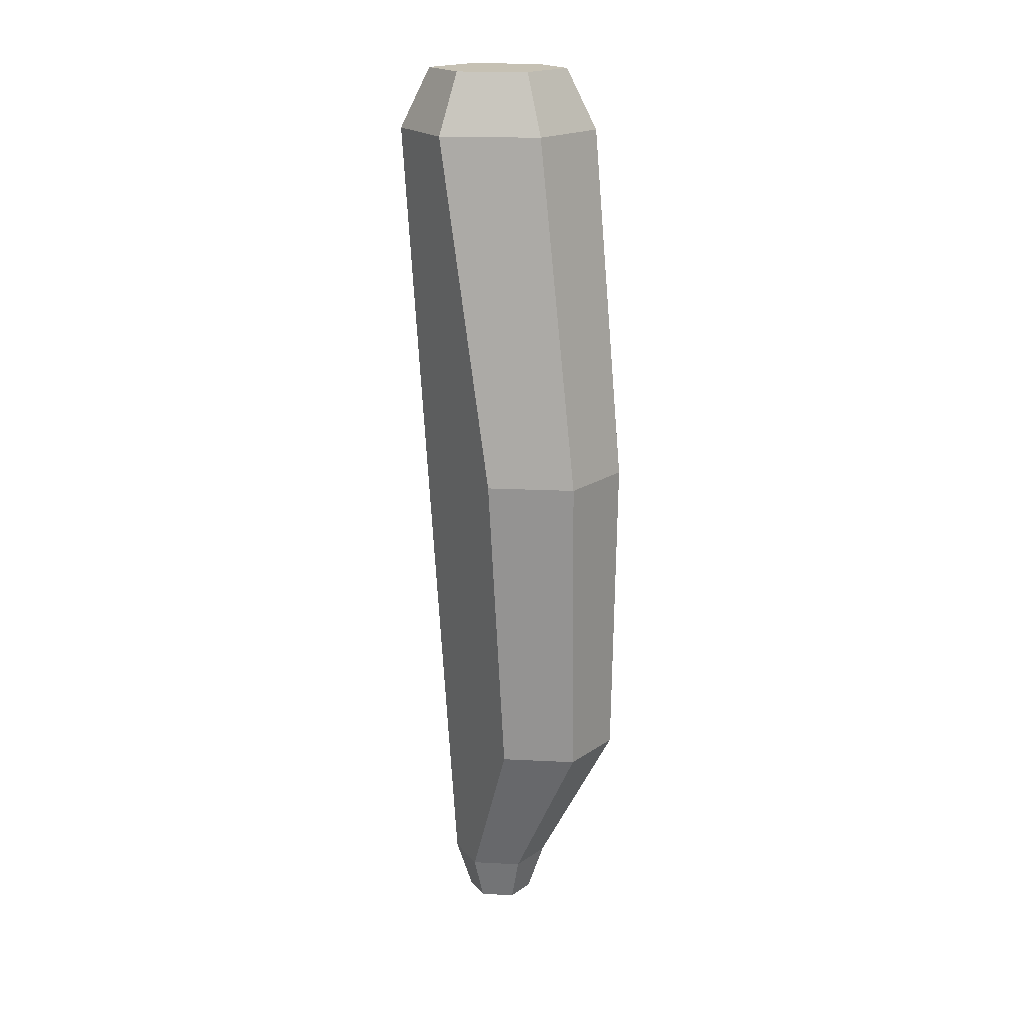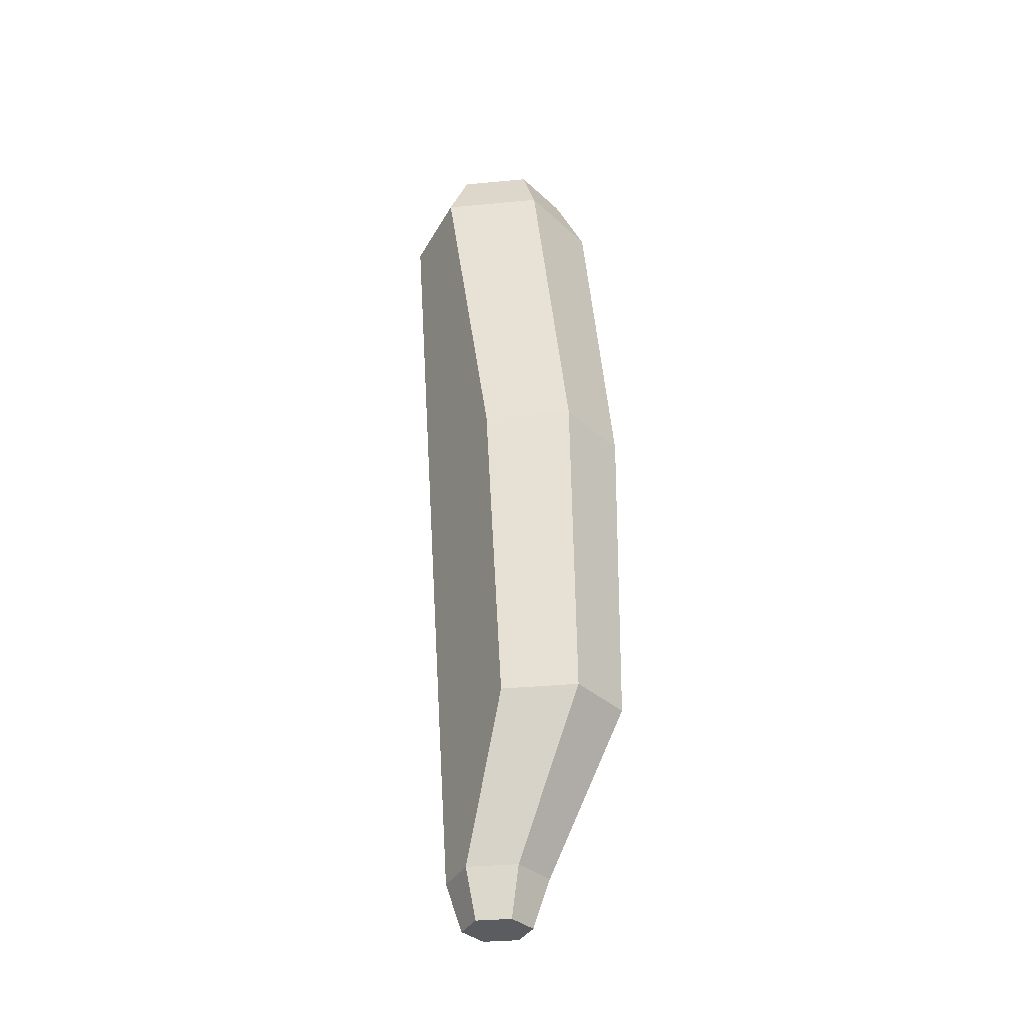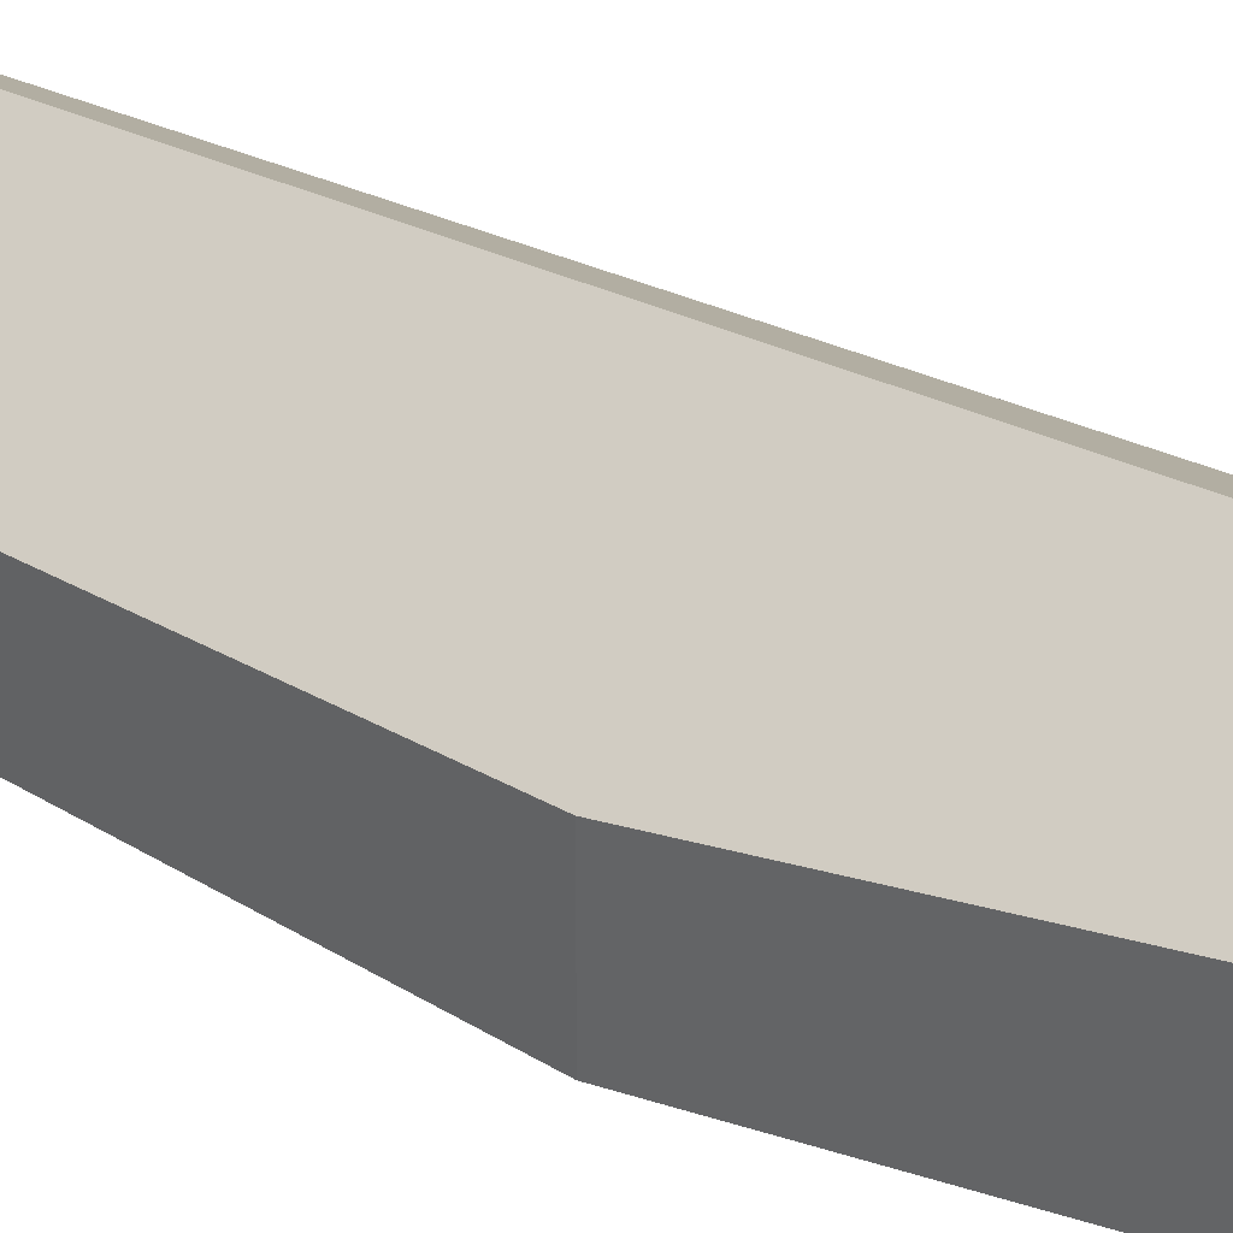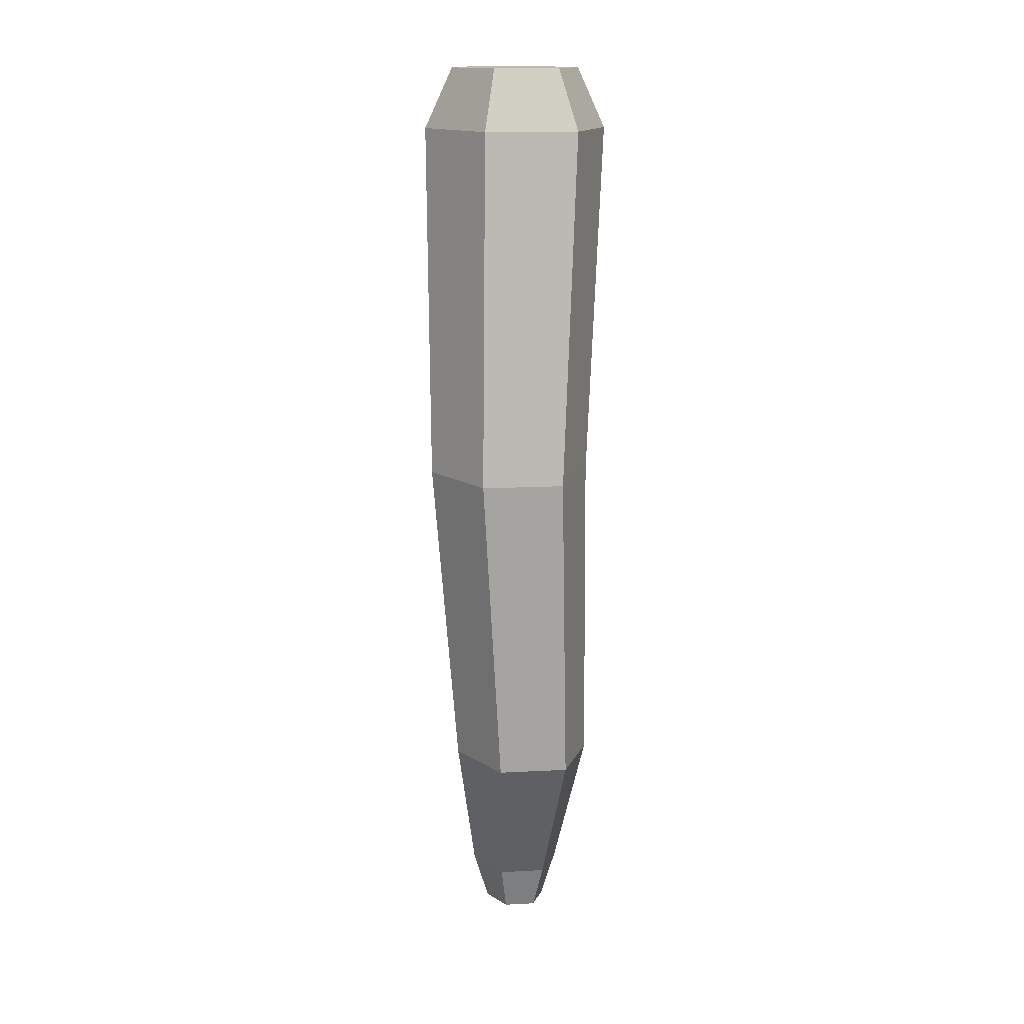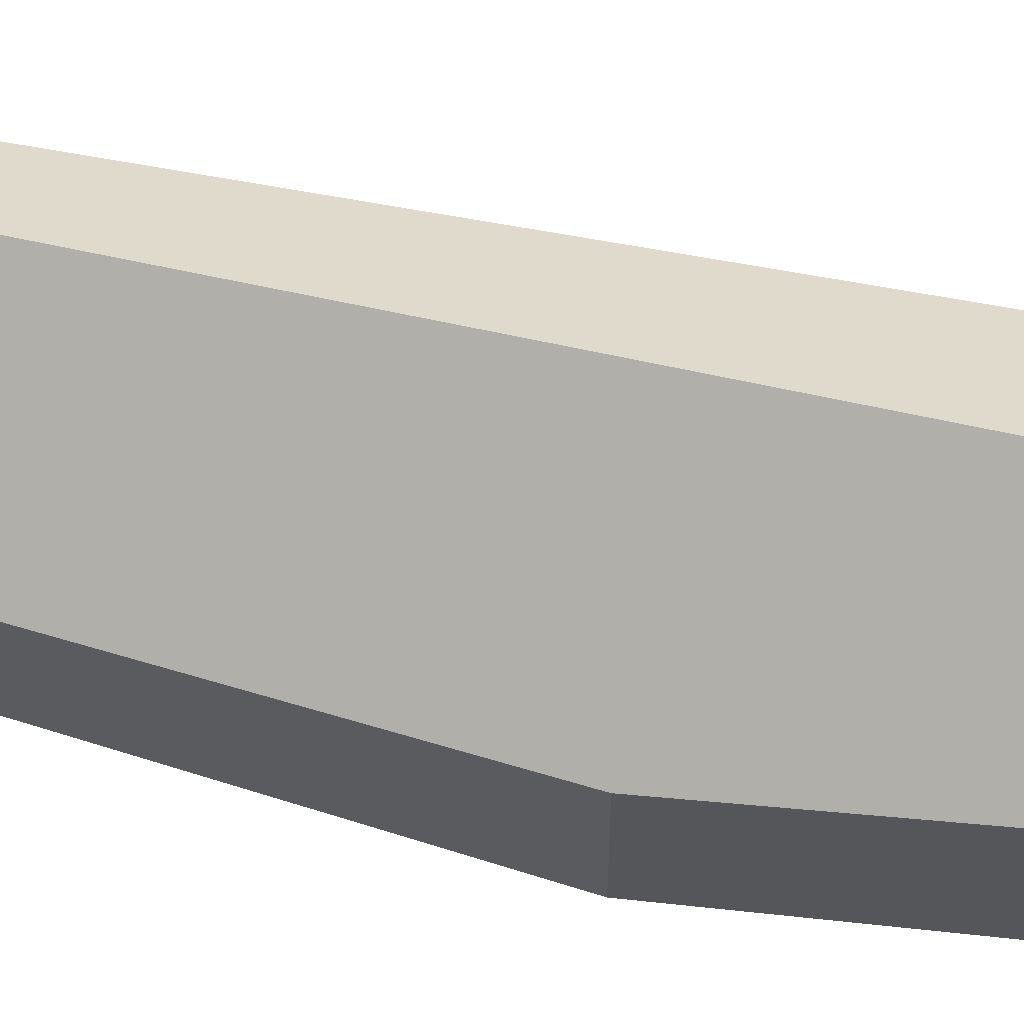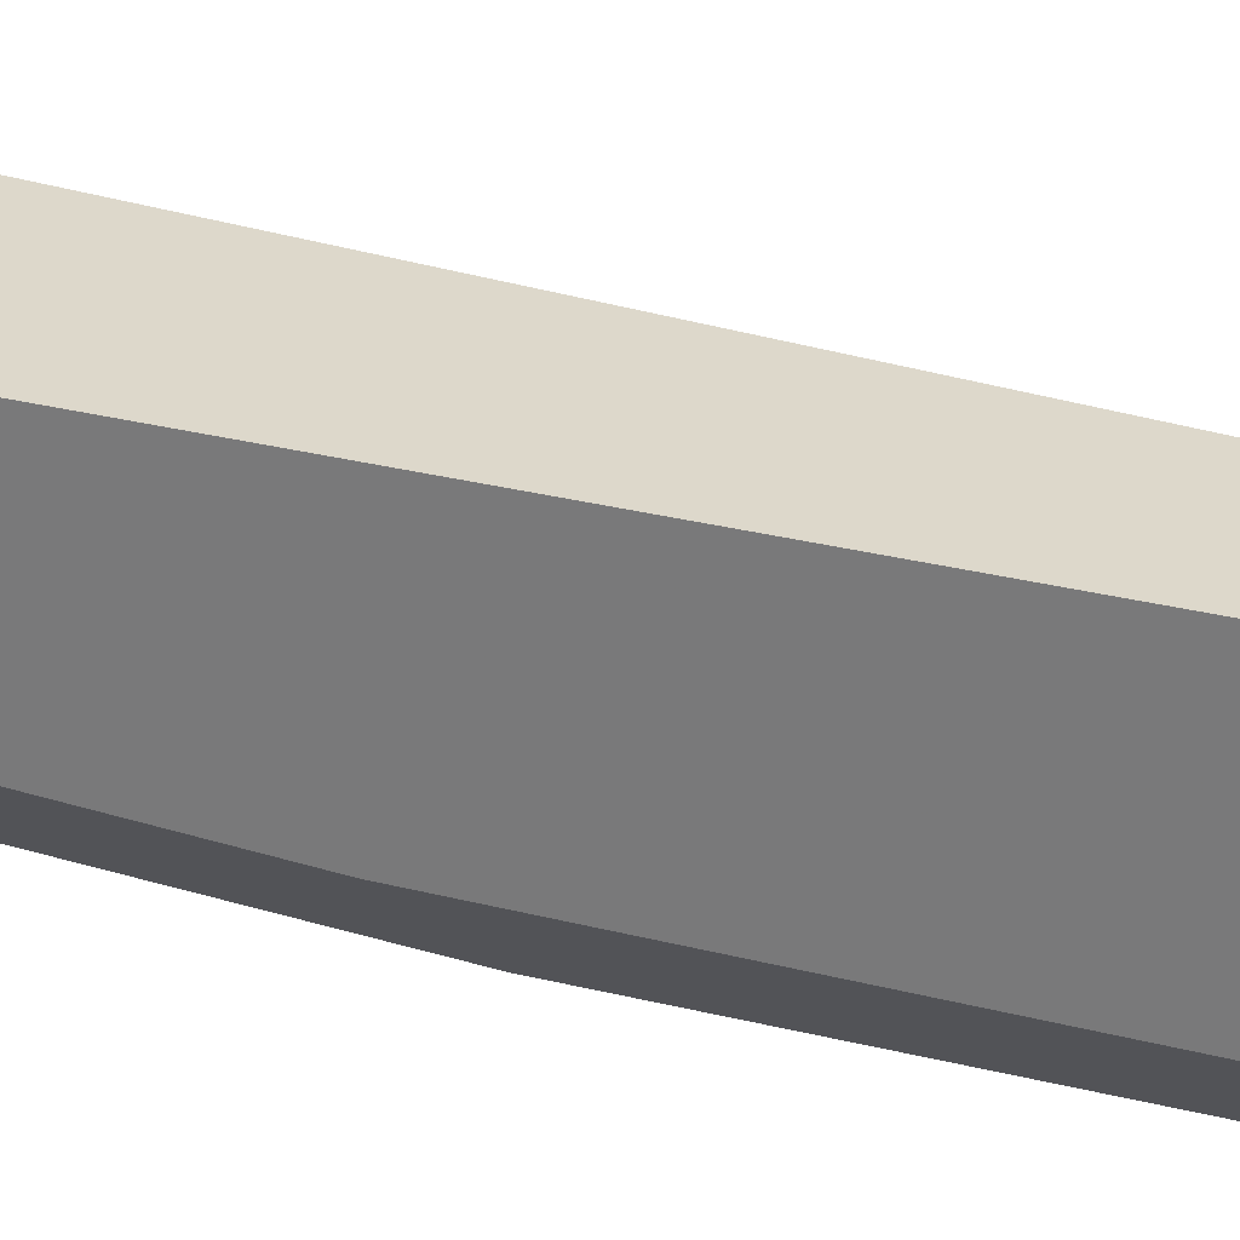
<metadata>
{"format":"obj","ext":"obj","renderer":"f3d","projection":"perspective","resolution":1024,"background":"white","views":[{"elev":18.5,"azim":95.5,"up":"+Y"},{"elev":-35.0,"azim":97.1,"up":"+Y"},{"elev":35.3,"azim":126.2,"up":"+Z"},{"elev":15.4,"azim":141.2,"up":"+Y"},{"elev":64.1,"azim":104.3,"up":"+Z"},{"elev":14.1,"azim":-55.1,"up":"+Z"}]}
</metadata>
<code>
o carrotBody.002
v -0.02268 0.3862 0.01446
v -0.02268 0.3862 -0.01446
v 0 0.3862 0.02892
v 0.02268 0.3862 0.01446
v 0 0.3862 -0.02892
v 0.02268 0.3862 -0.01446
v 0 0.3612 0.04136
v -0.03244 0.3612 0.02068
v 0 0.3612 -0.04136
v 0.03244 0.3612 -0.02068
v 0.03244 0.3612 0.02068
v -0.03244 0.3612 -0.02068
v -0.01103 0 -0.007031
v -0.01103 0 0.007031
v 0 0 -0.01406
v 0 0 0.01406
v 0.01103 0 -0.007031
v 0.01103 0 0.007031
v 0 0.02 0.02068
v -0.01622 0.02 0.01034
v 0 0.02 -0.02068
v 0.01622 0.02 -0.01034
v 0.01622 0.02 0.01034
v -0.01622 0.02 -0.01034
v -0.0108 0.08574 -0.03704
v 0.01353 0.08574 -0.05255
v 0.02164 0.08574 -0.04738
v 0.03786 0.08574 -0.03704
v 0.03786 0.08574 -0.0267
v -0.002687 0.08574 -0.04221
v 0.03786 0.08574 -0.006021
v -0.01037 0.2165 -0.0364
v 0.01801 0.2165 -0.0545
v 0.02207 0.2165 -0.05191
v 0.04639 0.2165 -0.0364
v 0.04639 0.2165 -0.03123
v -0.006317 0.2165 -0.03899
v 0.04639 0.2165 -0.000214
f 3 8 7
f 8 3 1
f 5 10 9
f 10 5 6
f 4 7 11
f 7 4 3
f 2 9 12
f 9 2 5
f 1 12 8
f 12 1 2
f 10 4 11
f 4 10 6
f 15 14 13
f 14 15 16
f 16 15 17
f 16 17 18
f 19 14 16
f 14 19 20
f 21 17 15
f 17 21 22
f 18 22 23
f 22 18 17
f 24 15 13
f 15 24 21
f 23 16 18
f 16 23 19
f 24 14 20
f 14 24 13
f 38 36 10 11
f 29 23 22 28
f 30 21 24 25
f 37 12 9 33
f 27 22 21 26
f 34 9 10 35
f 22 27 28
f 34 27 26 33
f 21 30 26
f 37 30 25 32
f 36 29 28 35
f 10 36 35
f 12 37 32
f 9 34 33
f 27 34 35 28
f 30 37 33 26
f 38 31 29 36
f 29 31 23
f 2 1 3 4 6 5
f 8 20 19 7
f 19 23 31 38 11 7
f 8 12 32 25 24 20

</code>
